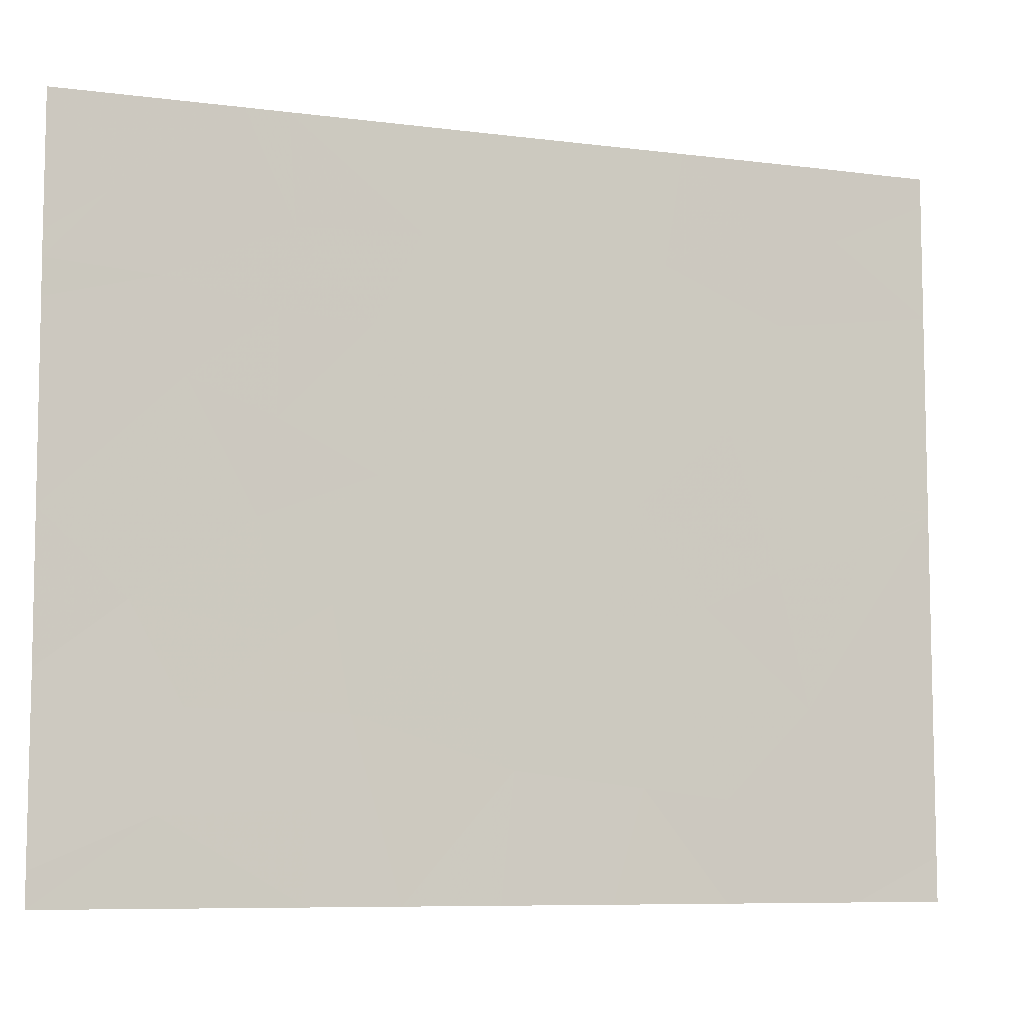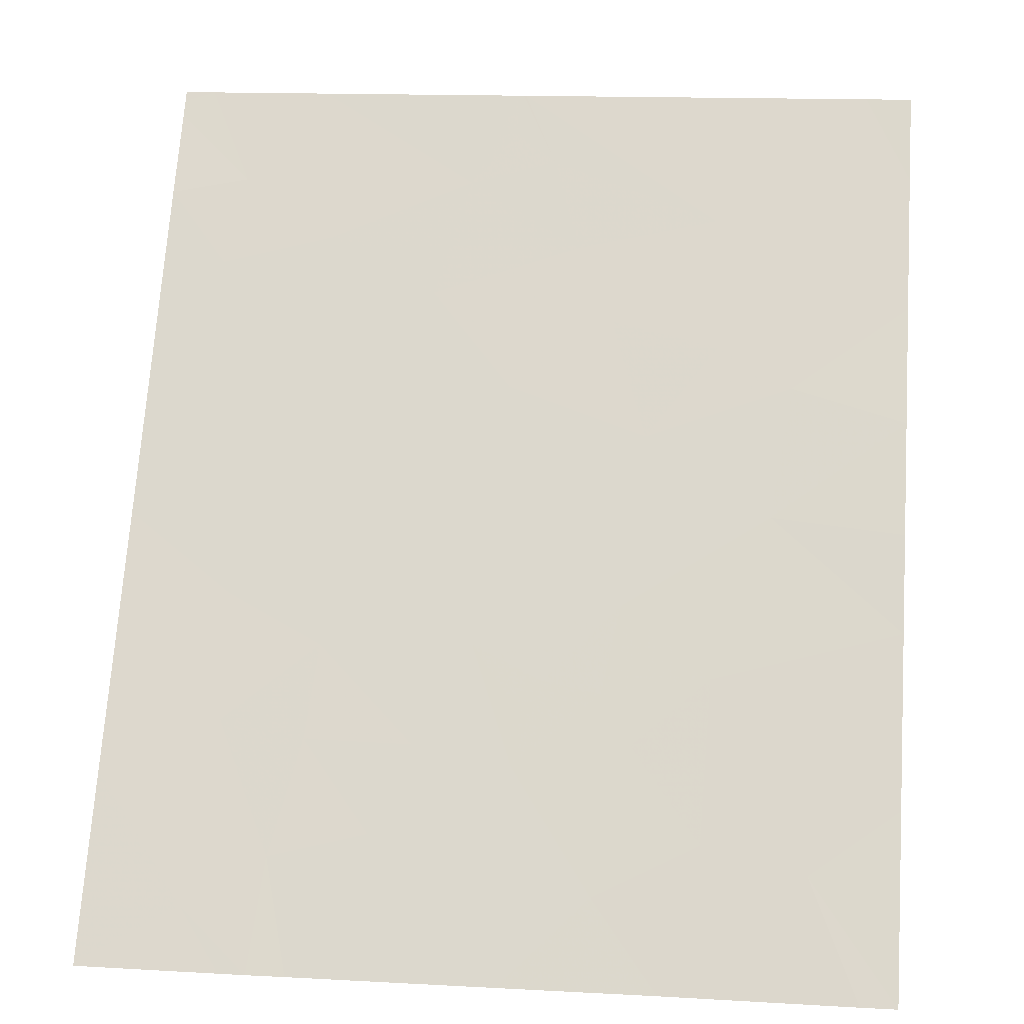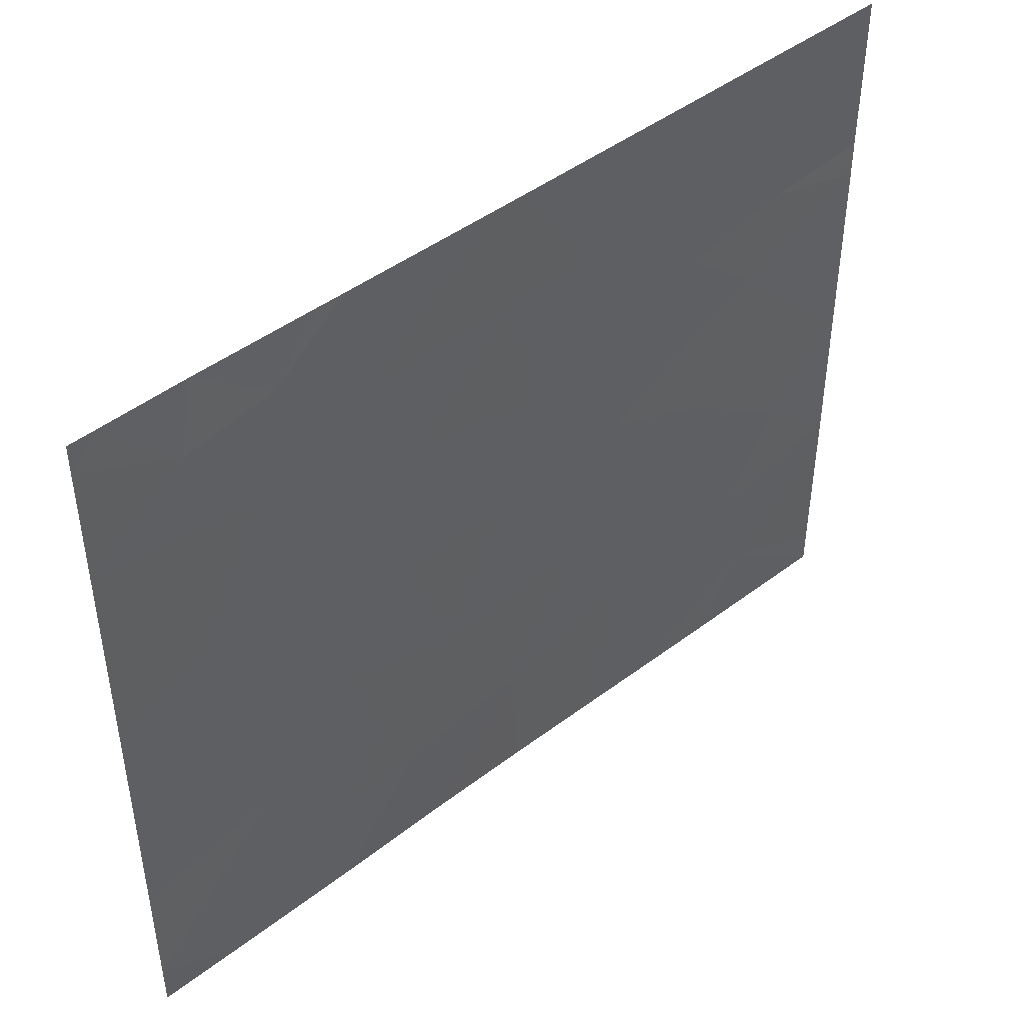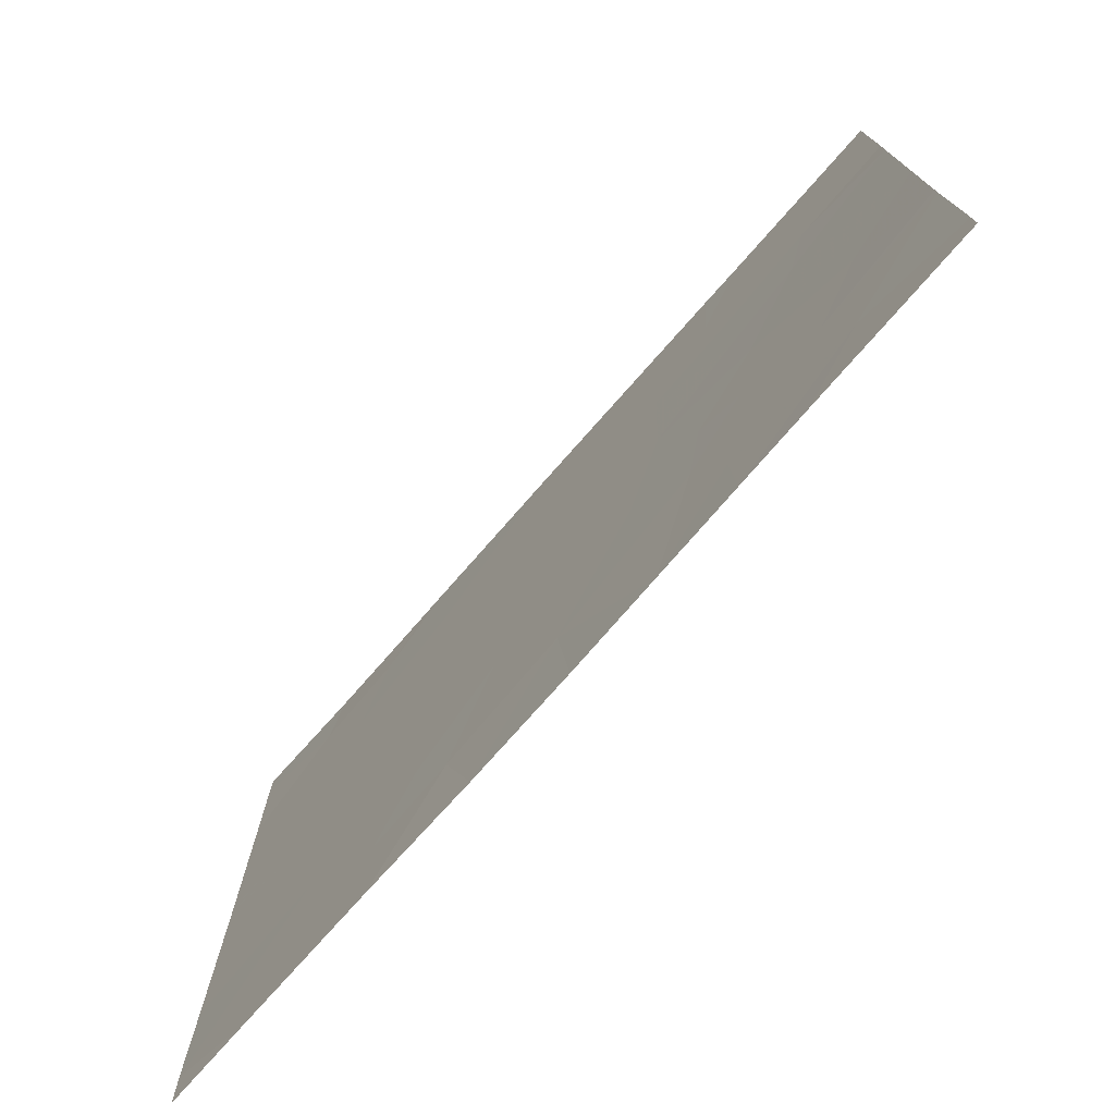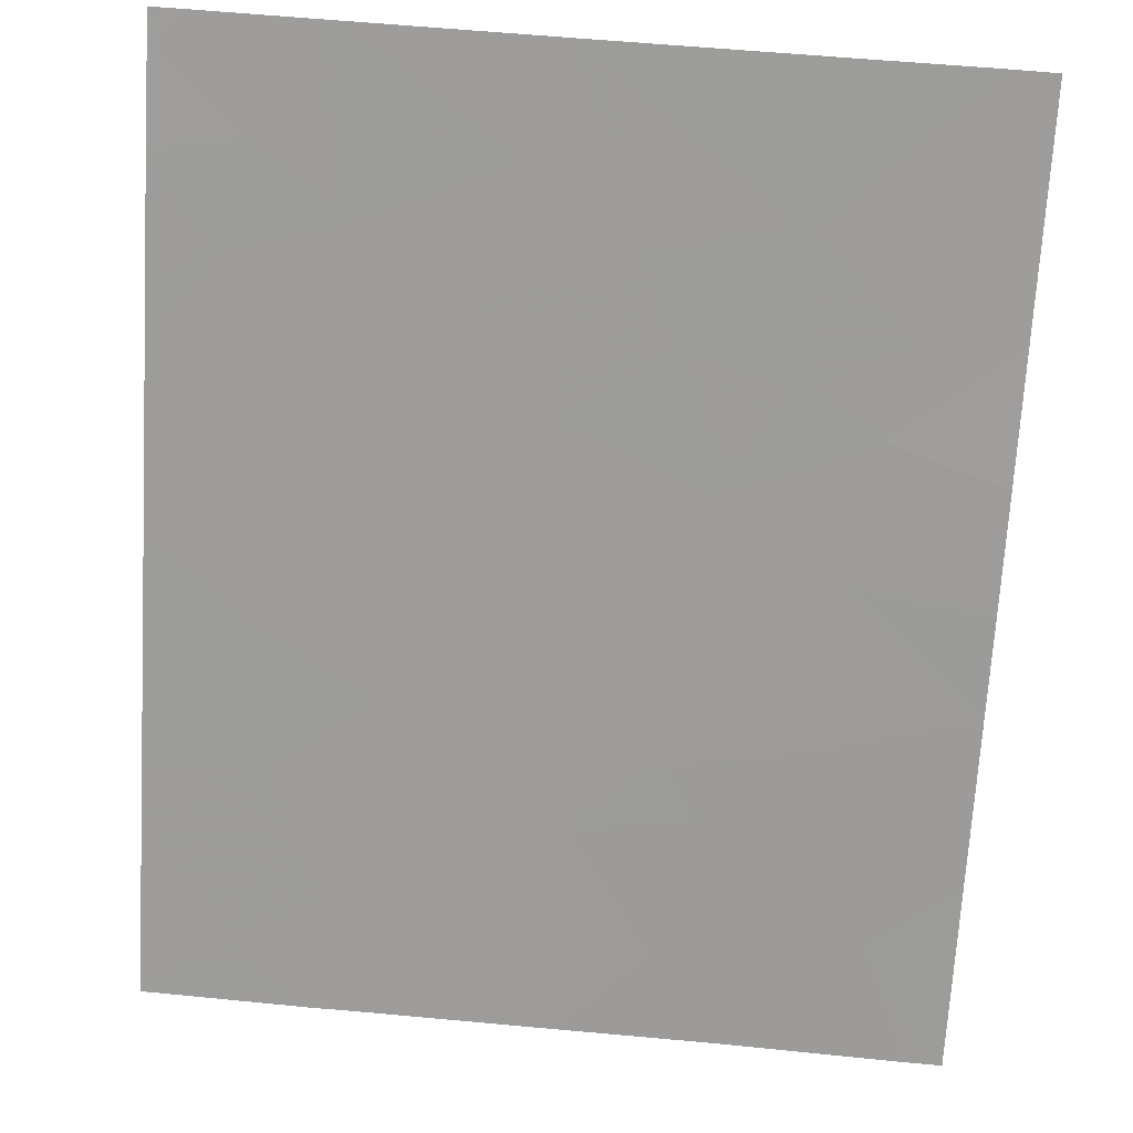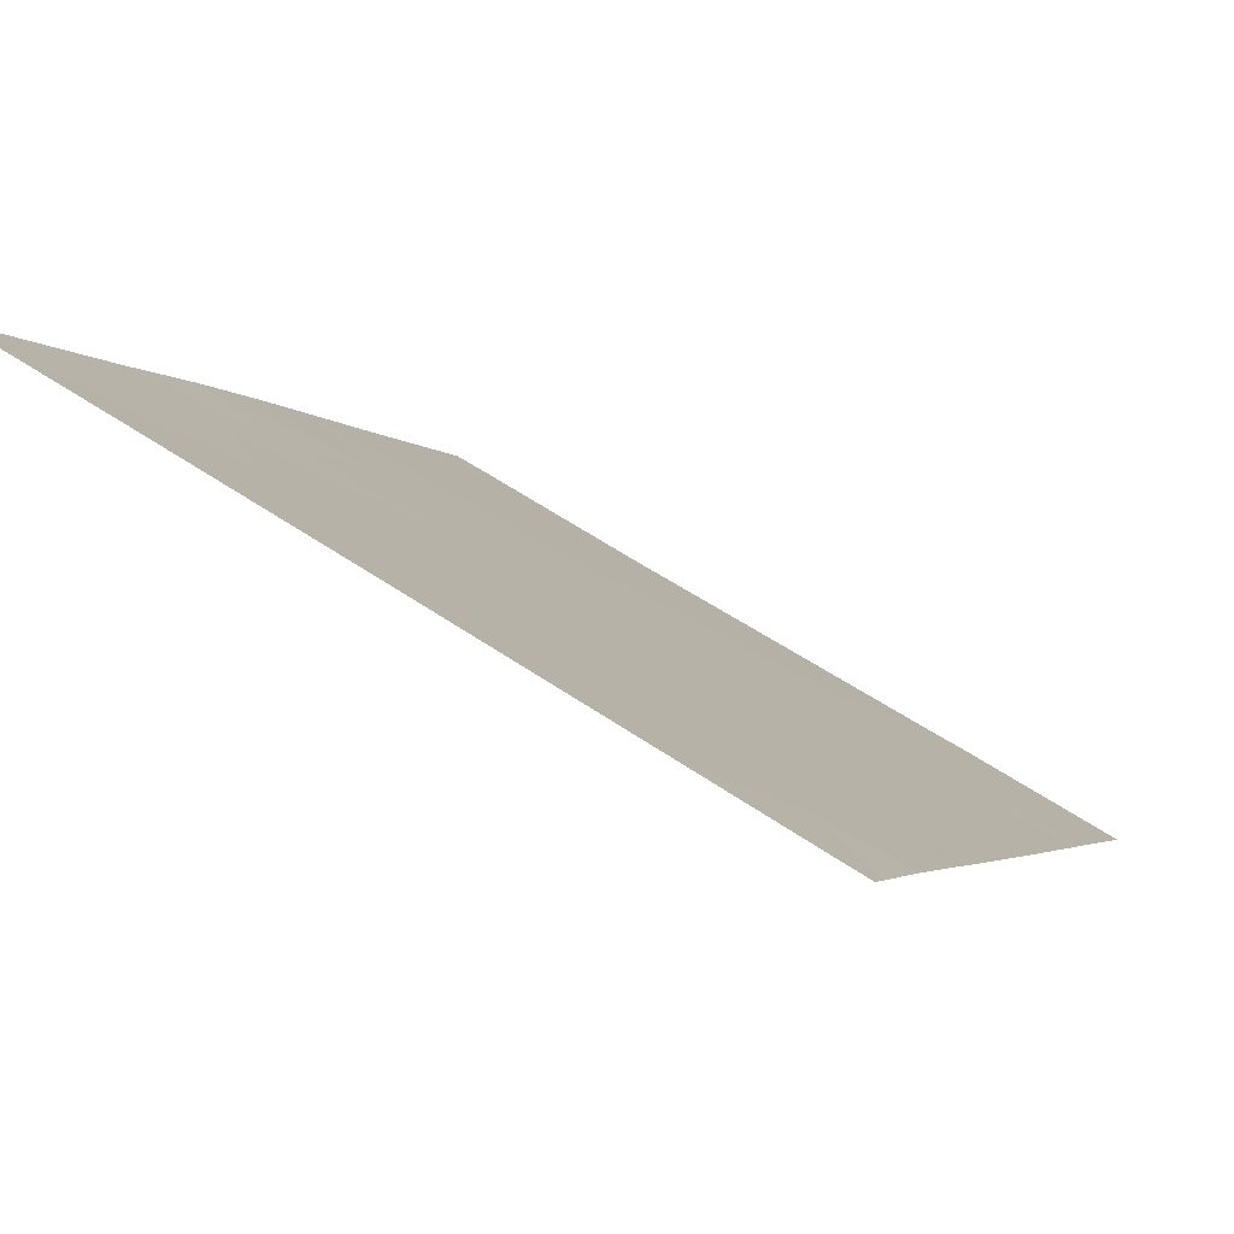
<metadata>
{"format":"obj","ext":"obj","renderer":"f3d","projection":"perspective","resolution":1024,"background":"white","views":[{"elev":-8.0,"azim":104.9,"up":"+Z"},{"elev":14.9,"azim":96.9,"up":"+Y"},{"elev":45.0,"azim":-97.1,"up":"+Z"},{"elev":-75.6,"azim":-6.7,"up":"+Z"},{"elev":53.7,"azim":96.0,"up":"+Y"},{"elev":57.7,"azim":-54.9,"up":"+Y"}]}
</metadata>
<code>
v 16.18 22.19 -18.54
v 16.06 22.36 -18.79
v 16.24 22.11 -18.54
v 16 22.45 -19.23
v 15.85 22.67 -19.78
v 16.13 22.26 -19.67
v 16.28 22.04 -19.01
v 16.36 21.93 -20
v 16.63 21.55 -19.99
v 16.39 21.89 -19.42
v 16.72 21.41 -19.53
v 15.89 22.62 -18.54
v 15.68 22.91 -18.54
v 15.85 22.67 -18.85
v 16.43 21.84 -21.54
v 16.69 21.47 -21.54
v 16.66 21.51 -21.04
v 16.35 21.95 -21.1
v 15.62 23 -18.66
v 15.62 23 -18.54
v 15.64 22.97 -18.54
v 15.62 23 -21.37
v 15.62 23 -21.54
v 15.83 22.7 -21.54
v 15.88 22.62 -21.31
v 16.01 22.43 -20.24
v 15.94 22.54 -20.78
v 16.2 22.17 -20.39
v 16.87 21.2 -20.48
v 16.47 21.77 -20.54
v 17.69 20.01 -18.54
v 17.27 20.61 -18.54
v 17.56 20.2 -18.92
v 17.69 20 -18.54
v 17.7 20 -19.09
v 16.15 22.24 -21.14
v 16.15 22.24 -21.54
v 17.43 20.38 -21.21
v 17.28 20.59 -21.54
v 17.11 20.84 -21.54
v 17.7 20 -19.19
v 15.72 22.85 -19.96
v 15.79 22.75 -20.12
v 17.69 20 -21.41
v 17.69 20 -21.54
v 15.62 23 -19.14
v 17.68 20 -20.75
v 16.65 21.51 -19
v 16.25 22.09 -20.81
v 17.19 20.73 -19.32
v 17.44 20.36 -19.22
v 17.39 20.44 -19.59
v 17.19 20.73 -19.73
v 17.37 20.46 -20.82
v 16.98 21.04 -19.34
v 17.15 20.78 -18.99
v 17.69 20 -19.34
v 16.87 21.2 -18.97
v 16.96 21.06 -19.93
v 17.23 20.67 -20.11
v 16.68 21.46 -18.54
v 16.6 21.57 -18.54
v 15.62 23 -19.95
v 16.2 22.16 -19.33
v 17.06 20.91 -20.43
v 17.02 20.97 -20.83
v 17.04 20.95 -20.2
v 15.62 23 -19.97
v 17.17 20.75 -20.55
v 17.08 20.89 -20.08
v 15.62 23 -19.98
v 17.68 20 -20.69
v 17.49 20.28 -20.43
v 16.91 21.14 -21.54
v 17.1 20.85 -21.19
v 17.69 20 -20.11
v 17.17 20.76 -18.54
v 15.62 23 -20.9
f 3 1 2
f 6 4 5
f 7 3 2
f 2 4 7
f 11 8 9
f 11 10 8
f 14 12 13
f 17 15 16
f 17 18 15
f 21 20 19
f 24 22 23
f 24 25 22
f 13 21 19
f 28 26 27
f 17 29 30
f 30 9 8
f 33 31 32
f 30 8 28
f 35 34 31
f 31 33 35
f 18 36 37
f 40 39 38
f 25 24 37
f 41 35 33
f 5 42 43
f 17 30 18
f 45 38 39
f 45 44 38
f 14 19 46
f 14 13 19
f 12 2 1
f 12 14 2
f 47 38 44
f 11 48 10
f 49 28 27
f 49 30 28
f 18 30 49
f 5 43 26
f 26 6 5
f 10 6 8
f 43 27 26
f 52 51 50
f 50 53 52
f 54 38 47
f 50 56 55
f 52 57 51
f 11 55 58
f 58 48 11
f 60 53 59
f 51 41 33
f 48 61 62
f 51 57 41
f 52 53 60
f 4 2 14
f 29 59 9
f 9 30 29
f 11 9 59
f 5 46 63
f 5 4 46
f 5 63 42
f 10 64 6
f 29 66 65
f 29 65 67
f 49 27 36
f 36 18 49
f 42 63 68
f 65 69 60
f 67 70 59
f 43 68 71
f 67 65 60
f 54 47 72
f 72 73 54
f 75 66 74
f 11 59 55
f 17 74 66
f 66 29 17
f 18 37 15
f 56 58 55
f 72 76 73
f 10 7 64
f 52 76 57
f 52 60 76
f 73 60 69
f 69 54 73
f 54 69 66
f 66 75 54
f 75 40 38
f 38 54 75
f 64 7 4
f 7 62 3
f 6 64 4
f 75 74 40
f 29 67 59
f 48 58 61
f 48 62 7
f 7 10 48
f 8 26 28
f 8 6 26
f 17 16 74
f 70 67 60
f 70 60 59
f 56 32 77
f 56 33 32
f 56 51 33
f 60 73 76
f 50 51 56
f 42 68 43
f 53 50 55
f 55 59 53
f 65 66 69
f 27 78 22
f 36 25 37
f 36 27 25
f 27 22 25
f 4 14 46
f 58 77 61
f 58 56 77
f 27 71 78
f 27 43 71

</code>
